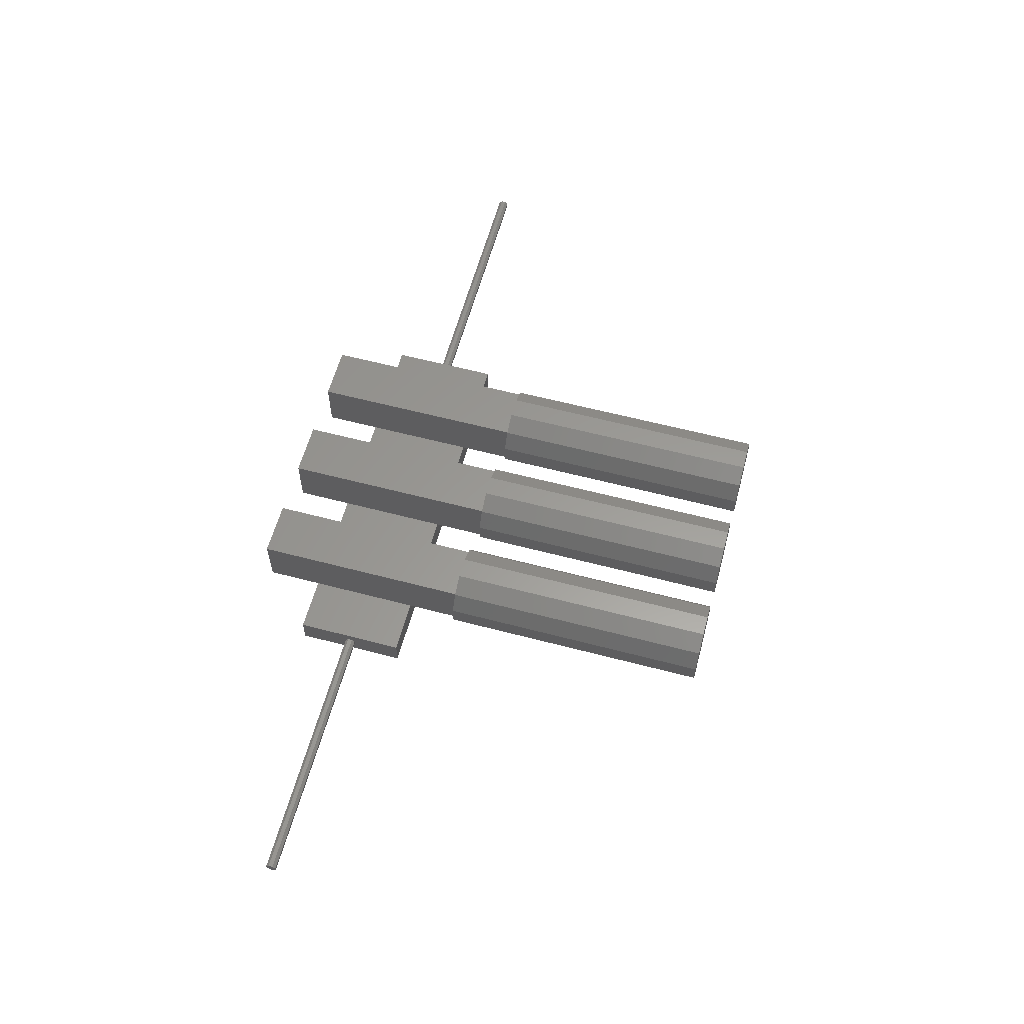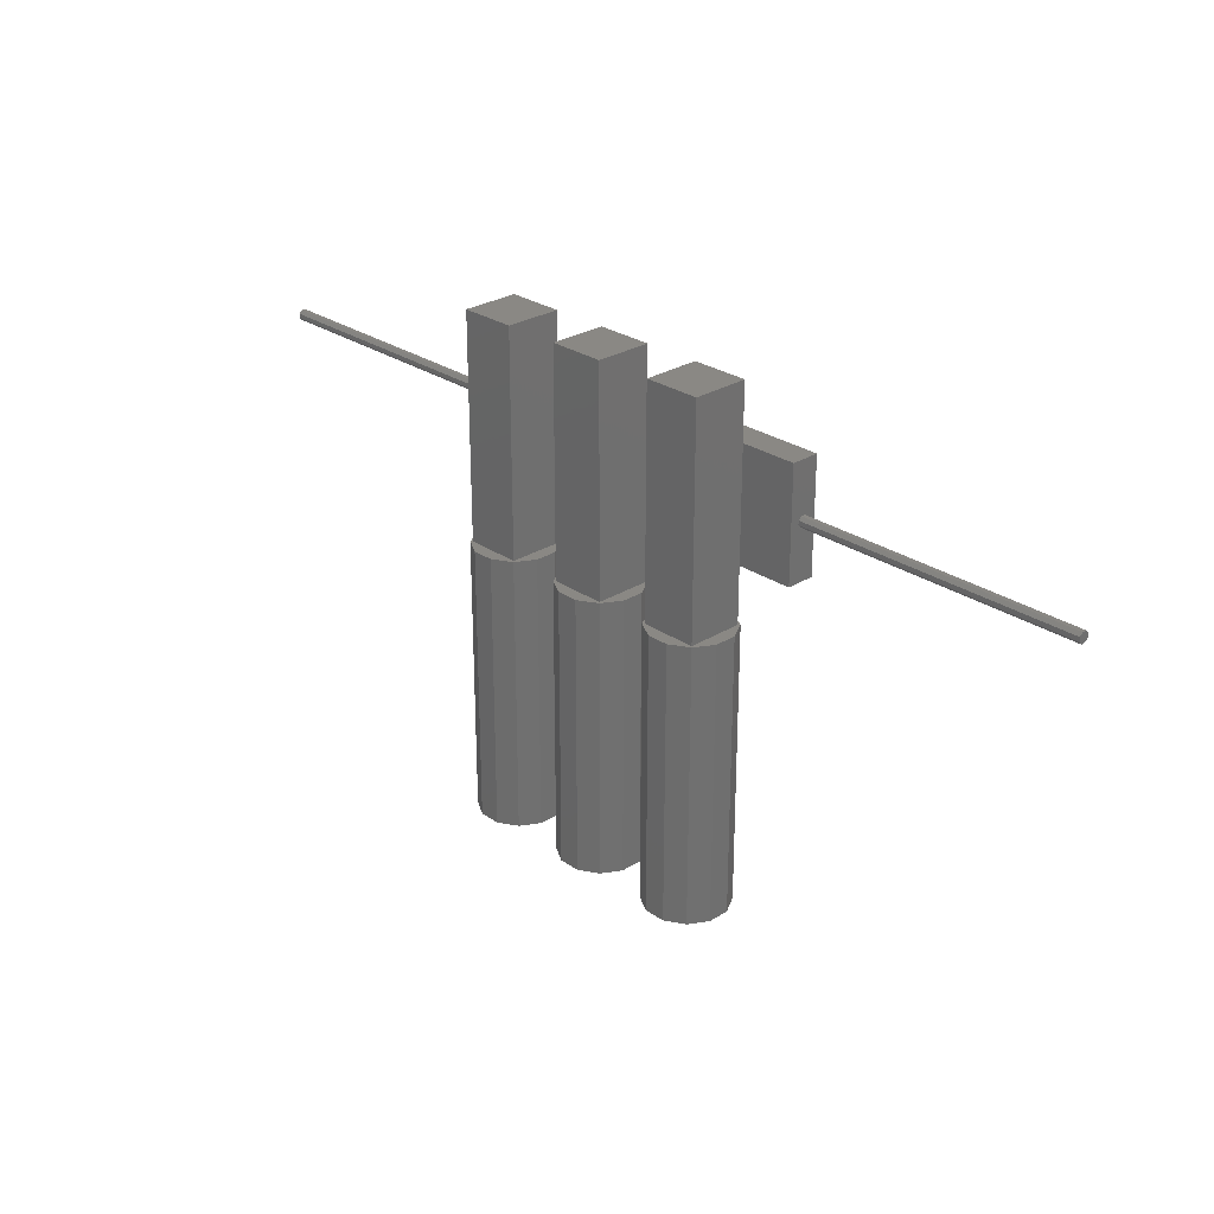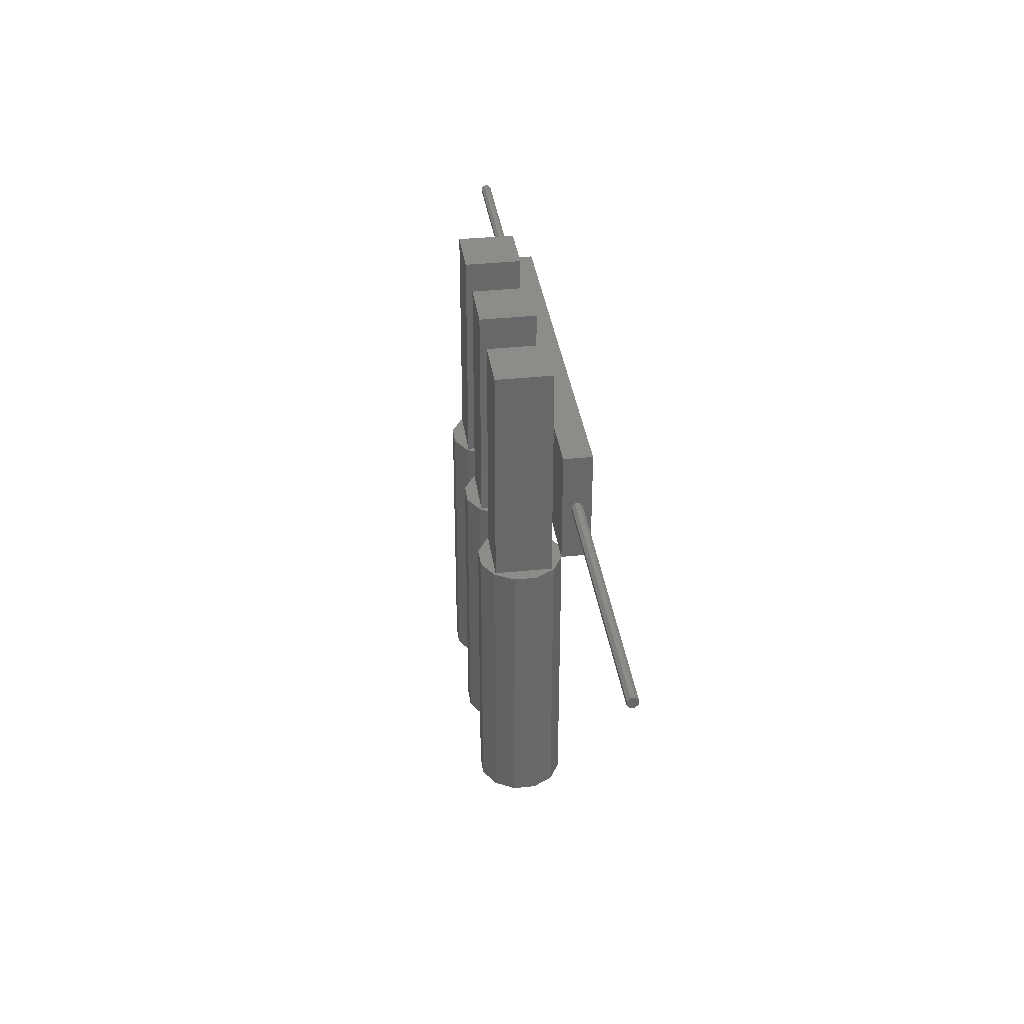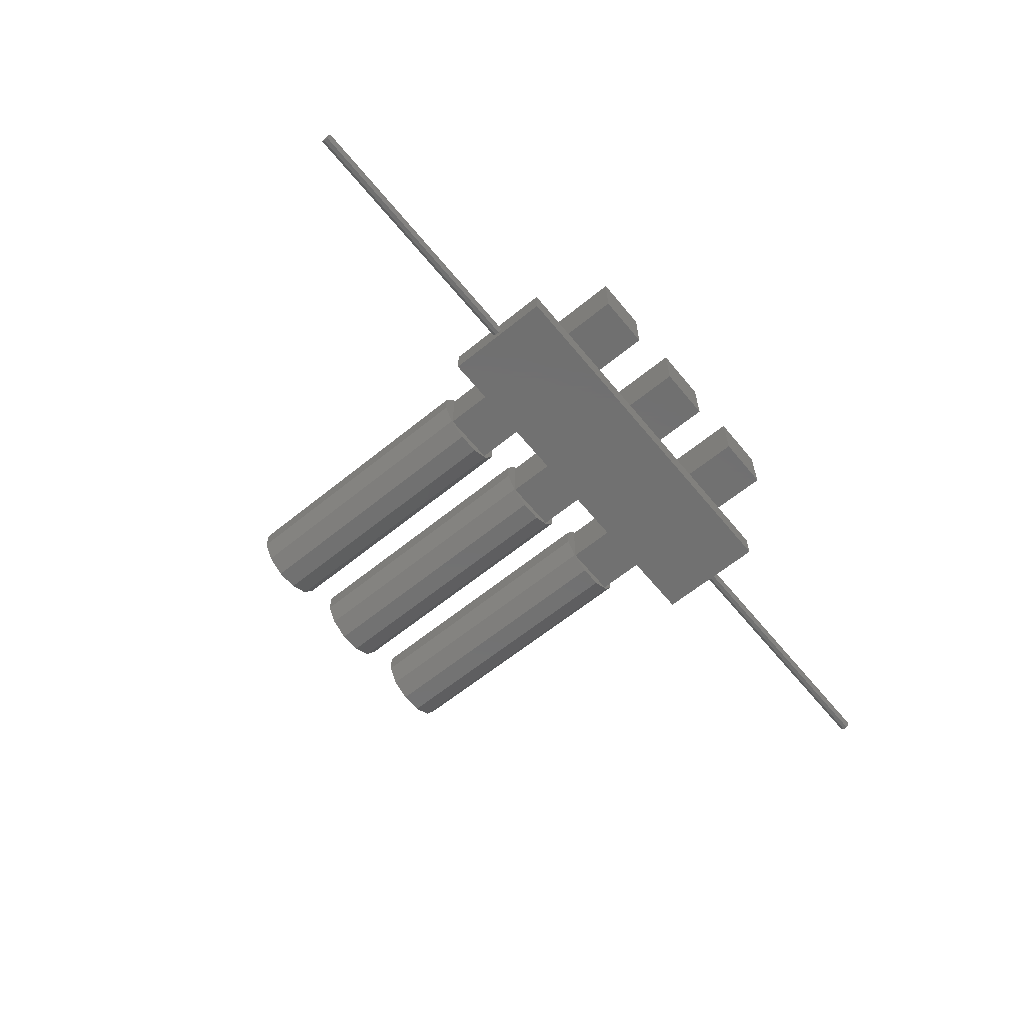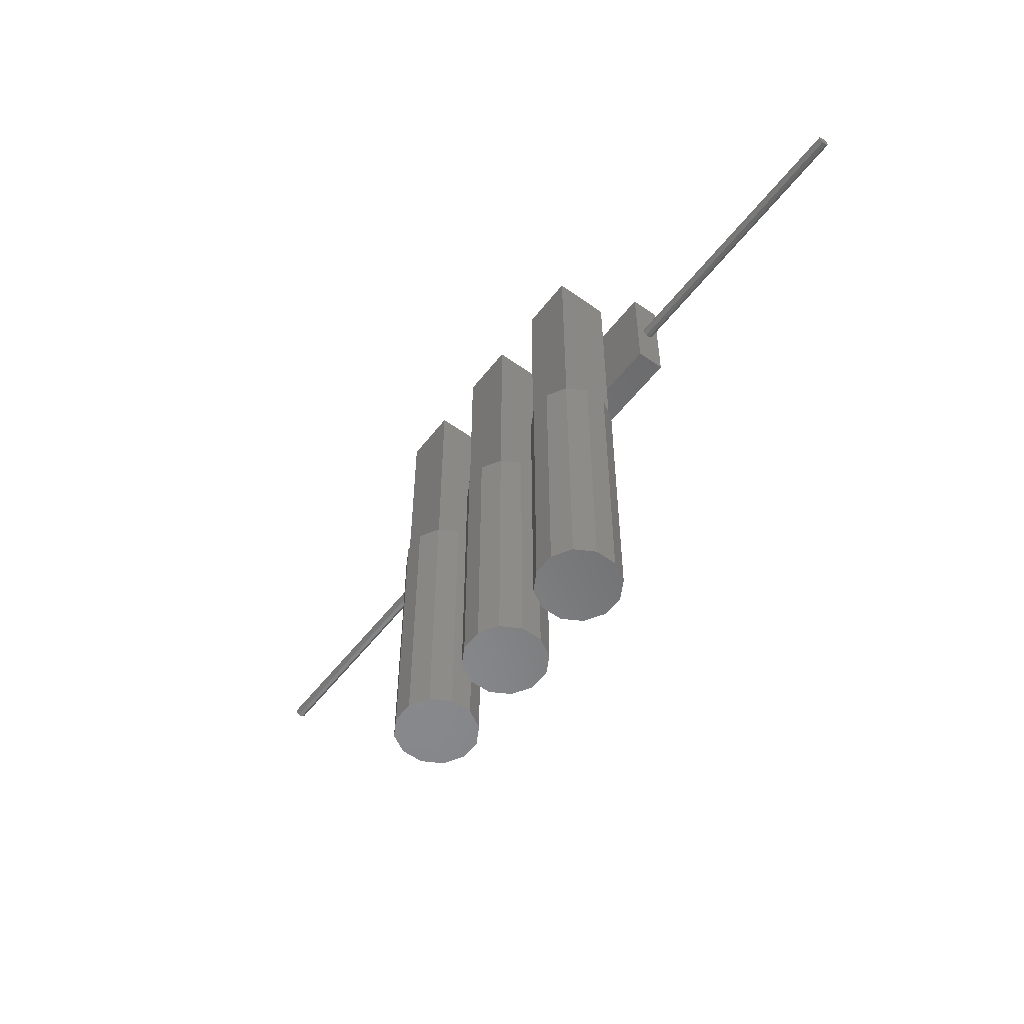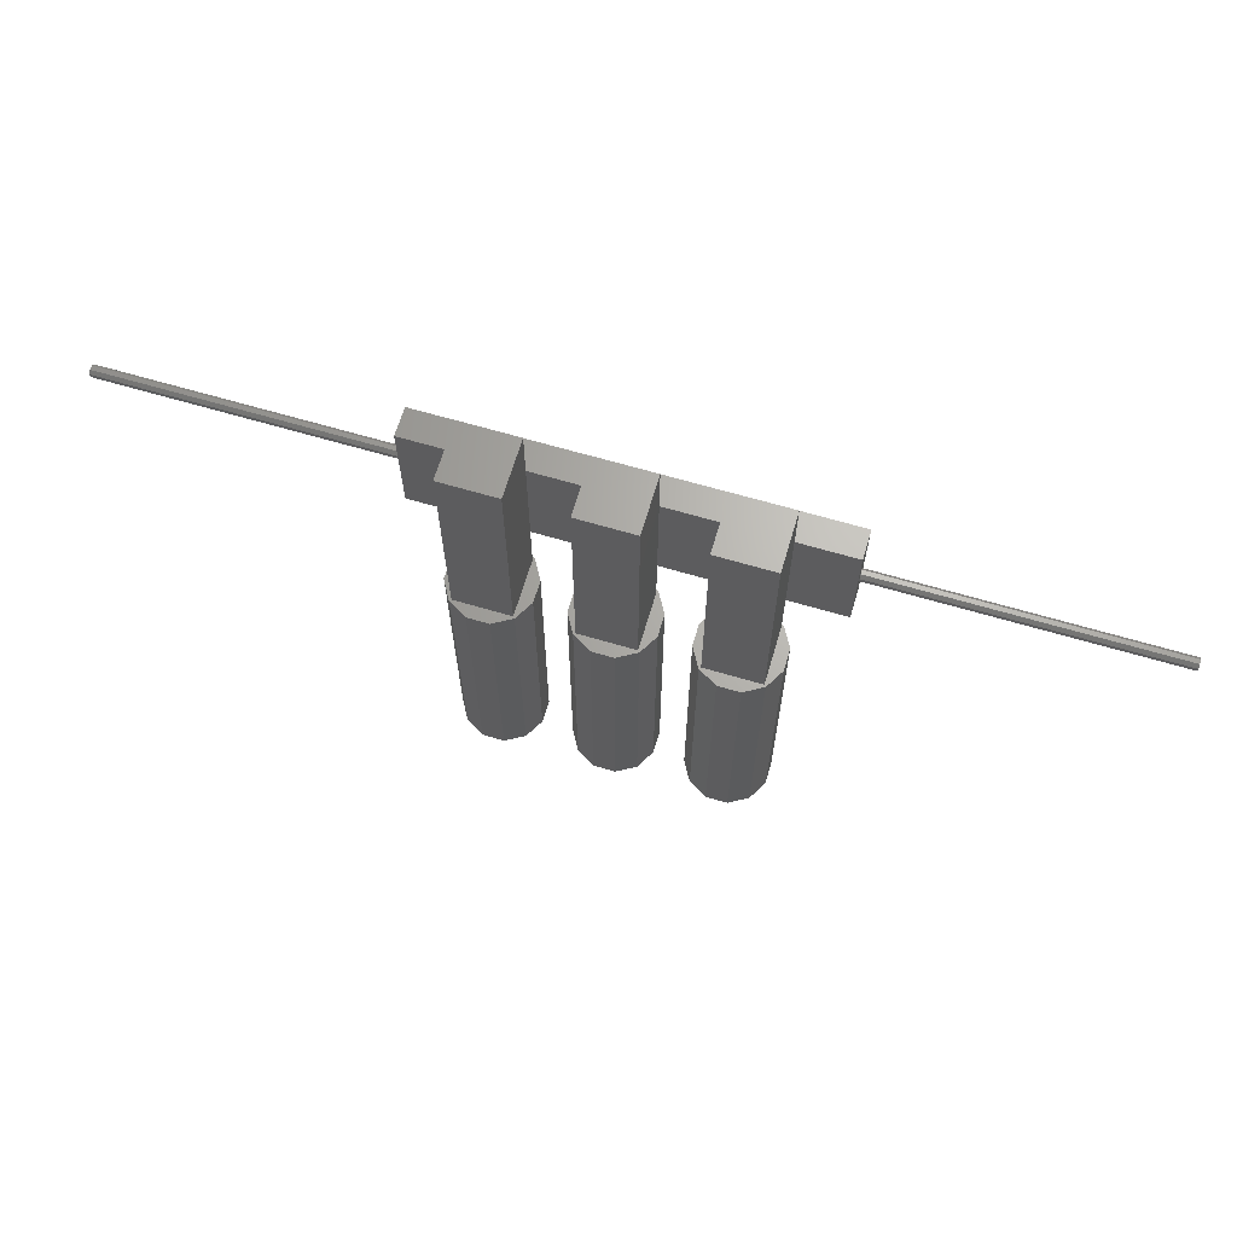
<metadata>
{"format":"stl","ext":"stl","renderer":"f3d","projection":"perspective","resolution":1024,"background":"white","views":[{"elev":59.8,"azim":-74.9,"up":"+Z"},{"elev":27.3,"azim":46.3,"up":"+Y"},{"elev":35.5,"azim":82.1,"up":"+Y"},{"elev":-62.8,"azim":129.4,"up":"+Z"},{"elev":-54.9,"azim":52.9,"up":"+Y"},{"elev":66.1,"azim":16.5,"up":"+Y"}]}
</metadata>
<code>
# stl→obj: 148 verts, 292 faces
v 1.1e+04 1908 -288.3
v 1.1e+04 1962 -157.6
v 1.1e+04 1908 -211.7
v 1.1e+04 2092 -211.7
v 1.1e+04 2038 -157.6
v 1.1e+04 2092 -288.3
v 1.1e+04 2038 -342.4
v 1.1e+04 1962 -342.4
v 6000 2038 -342.4
v 6000 2092 -288.3
v 6000 2092 -211.7
v 6000 2038 -157.6
v 6000 1962 -157.6
v 6000 1908 -211.7
v 6000 1908 -288.3
v 6000 1962 -342.4
v -6000 1908 -211.7
v -6000 1962 -342.4
v -6000 1908 -288.3
v -6000 2092 -288.3
v -6000 2038 -342.4
v -6000 2092 -211.7
v -6000 2038 -157.6
v -6000 1962 -157.6
v -1000 2038 -157.6
v -1000 2092 -211.7
v -1000 2092 -288.3
v -1000 2038 -342.4
v -1000 1962 -342.4
v -1000 1908 -288.3
v -1000 1908 -211.7
v -1000 1962 -157.6
v 4306 0 -224.4
v 5030 0 -30.33
v 4694 0 -224.4
v 4000 0 0
v 5000 0 0
v 3970 0 -30.33
v 4000 0 1000
v 3776 0 305.9
v 3776 0 694.1
v 3970 0 1030
v 5000 0 1000
v 4306 0 1224
v 4694 0 1224
v 5030 0 1030
v 5224 0 694.1
v 5224 0 305.9
v 3970 -5000 -30.33
v 3776 -5000 694.1
v 3776 -5000 305.9
v 4306 -5000 1224
v 3970 -5000 1030
v 4694 -5000 1224
v 5030 -5000 1030
v 5224 -5000 694.1
v 5224 -5000 305.9
v 5030 -5000 -30.33
v 4694 -5000 -224.4
v 4306 -5000 -224.4
v 1970 0 -30.33
v 2000 0 0
v 2306 0 -224.4
v 3000 0 0
v 2694 0 -224.4
v 3030 0 -30.33
v 3224 0 305.9
v 3224 0 694.1
v 3030 0 1030
v 3000 0 1000
v 2694 0 1224
v 2306 0 1224
v 1970 0 1030
v 2000 0 1000
v 1776 0 694.1
v 1776 0 305.9
v 1970 -5000 -30.33
v 1776 -5000 694.1
v 1776 -5000 305.9
v 2306 -5000 1224
v 1970 -5000 1030
v 2694 -5000 1224
v 3030 -5000 1030
v 3224 -5000 694.1
v 3224 -5000 305.9
v 3030 -5000 -30.33
v 2694 -5000 -224.4
v 2306 -5000 -224.4
v -30.33 0 -30.33
v 0 0 0
v 305.9 0 -224.4
v 1000 0 0
v 694.1 0 -224.4
v 1030 0 -30.33
v 1224 0 305.9
v 1224 0 694.1
v 1030 0 1030
v 1000 0 1000
v 694.1 0 1224
v 305.9 0 1224
v -30.33 0 1030
v 0 0 1000
v -224.4 0 694.1
v -224.4 0 305.9
v -30.33 -5000 -30.33
v -224.4 -5000 694.1
v -224.4 -5000 305.9
v 305.9 -5000 1224
v -30.33 -5000 1030
v 694.1 -5000 1224
v 1030 -5000 1030
v 1224 -5000 694.1
v 1224 -5000 305.9
v 1030 -5000 -30.33
v 694.1 -5000 -224.4
v 305.9 -5000 -224.4
v 5000 4000 1000
v 5000 3000 0
v 5000 4000 0
v 5000 1000 0
v 4000 1000 0
v 4000 4000 0
v 4000 3000 0
v 4000 4000 1000
v 6000 1000 0
v 6000 3000 0
v 0 3000 0
v -1000 3000 0
v 0 1000 0
v 3000 3000 0
v 2000 3000 0
v 1000 3000 0
v 2000 1000 0
v -1000 1000 0
v 3000 1000 0
v 1000 1000 0
v 6000 3000 -500
v -1000 1000 -500
v -1000 3000 -500
v 6000 1000 -500
v 0 4000 1000
v 1000 4000 1000
v 1000 4000 0
v 0 4000 0
v 2000 4000 1000
v 3000 4000 1000
v 3000 4000 0
v 2000 4000 0
f 1 2 3
f 4 5 2
f 6 4 2
f 7 6 2
f 8 7 2
f 1 8 2
f 9 6 7
f 9 10 6
f 10 4 6
f 10 11 4
f 11 5 4
f 11 12 5
f 12 2 5
f 12 13 2
f 13 3 2
f 13 14 3
f 14 1 3
f 14 15 1
f 15 8 1
f 15 16 8
f 7 16 9
f 7 8 16
f 17 18 19
f 20 21 18
f 22 20 18
f 23 22 18
f 24 23 18
f 17 24 18
f 22 25 26
f 22 23 25
f 20 26 27
f 20 22 26
f 21 27 28
f 21 20 27
f 28 18 21
f 28 29 18
f 19 29 30
f 19 18 29
f 17 30 31
f 17 19 30
f 24 31 32
f 24 17 31
f 23 32 25
f 23 24 32
f 33 34 35
f 36 37 33
f 36 33 38
f 39 36 38
f 39 38 40
f 39 40 41
f 39 41 42
f 43 39 42
f 43 42 44
f 43 44 45
f 43 45 46
f 37 43 46
f 37 46 47
f 37 47 48
f 37 48 34
f 33 37 34
f 49 50 51
f 52 53 50
f 54 52 50
f 55 54 50
f 56 55 50
f 57 56 50
f 58 57 50
f 59 58 50
f 60 59 50
f 49 60 50
f 34 59 35
f 34 58 59
f 48 58 34
f 48 57 58
f 47 57 48
f 47 56 57
f 46 56 47
f 46 55 56
f 45 55 46
f 45 54 55
f 44 54 45
f 44 52 54
f 42 52 44
f 42 53 52
f 41 53 42
f 41 50 53
f 40 50 41
f 40 51 50
f 38 51 40
f 38 49 51
f 33 49 38
f 33 60 49
f 59 60 35
f 60 33 35
f 61 62 63
f 63 62 64
f 65 63 64
f 66 65 64
f 67 66 64
f 68 67 64
f 69 68 64
f 69 64 70
f 71 69 70
f 72 71 70
f 73 72 70
f 73 70 74
f 75 73 74
f 76 75 74
f 61 76 74
f 61 74 62
f 77 78 79
f 80 81 78
f 82 80 78
f 83 82 78
f 84 83 78
f 85 84 78
f 86 85 78
f 87 86 78
f 88 87 78
f 77 88 78
f 66 87 65
f 66 86 87
f 67 86 66
f 67 85 86
f 68 85 67
f 68 84 85
f 69 84 68
f 69 83 84
f 71 83 69
f 71 82 83
f 72 82 71
f 72 80 82
f 73 80 72
f 73 81 80
f 75 81 73
f 75 78 81
f 76 78 75
f 76 79 78
f 61 79 76
f 61 77 79
f 63 77 61
f 63 88 77
f 87 88 65
f 88 63 65
f 89 90 91
f 91 90 92
f 93 91 92
f 94 93 92
f 95 94 92
f 96 95 92
f 97 96 92
f 97 92 98
f 99 97 98
f 100 99 98
f 101 100 98
f 101 98 102
f 103 101 102
f 104 103 102
f 89 104 102
f 89 102 90
f 105 106 107
f 108 109 106
f 110 108 106
f 111 110 106
f 112 111 106
f 113 112 106
f 114 113 106
f 115 114 106
f 116 115 106
f 105 116 106
f 94 115 93
f 94 114 115
f 95 114 94
f 95 113 114
f 96 113 95
f 96 112 113
f 97 112 96
f 97 111 112
f 99 111 97
f 99 110 111
f 100 110 99
f 100 108 110
f 101 108 100
f 101 109 108
f 103 109 101
f 103 106 109
f 104 106 103
f 104 107 106
f 89 107 104
f 89 105 107
f 91 105 89
f 91 116 105
f 115 116 93
f 116 91 93
f 117 118 119
f 117 43 37
f 117 37 120
f 117 120 118
f 39 121 36
f 122 123 121
f 124 122 121
f 39 124 121
f 119 122 117
f 122 124 117
f 119 123 122
f 120 36 121
f 119 118 123
f 120 37 36
f 124 43 117
f 124 39 43
f 118 125 126
f 127 128 129
f 130 121 123
f 131 132 133
f 118 120 125
f 128 134 129
f 130 135 121
f 132 136 133
f 137 138 139
f 137 140 138
f 137 118 126
f 139 128 127
f 137 139 127
f 137 127 132
f 137 132 131
f 137 131 130
f 137 130 123
f 137 123 118
f 120 140 125
f 134 138 140
f 129 134 140
f 136 129 140
f 133 136 140
f 135 133 140
f 121 135 140
f 120 121 140
f 128 25 134
f 134 25 32
f 138 134 32
f 138 32 31
f 138 31 30
f 138 30 29
f 139 138 29
f 139 29 28
f 128 139 28
f 128 28 27
f 128 27 26
f 128 26 25
f 140 9 16
f 125 140 16
f 125 16 15
f 125 15 14
f 125 14 13
f 126 125 13
f 126 13 12
f 137 126 12
f 137 12 11
f 137 11 10
f 137 10 9
f 140 137 9
f 141 98 142
f 141 102 98
f 143 127 144
f 136 90 129
f 143 132 127
f 136 92 90
f 143 144 142
f 144 141 142
f 102 129 90
f 144 127 129
f 141 144 129
f 102 141 129
f 142 132 143
f 142 98 92
f 142 92 136
f 142 136 132
f 145 70 146
f 145 74 70
f 147 131 148
f 135 62 133
f 147 130 131
f 135 64 62
f 147 148 146
f 148 145 146
f 74 133 62
f 148 131 133
f 145 148 133
f 74 145 133
f 146 130 147
f 146 70 64
f 146 64 135
f 146 135 130

</code>
